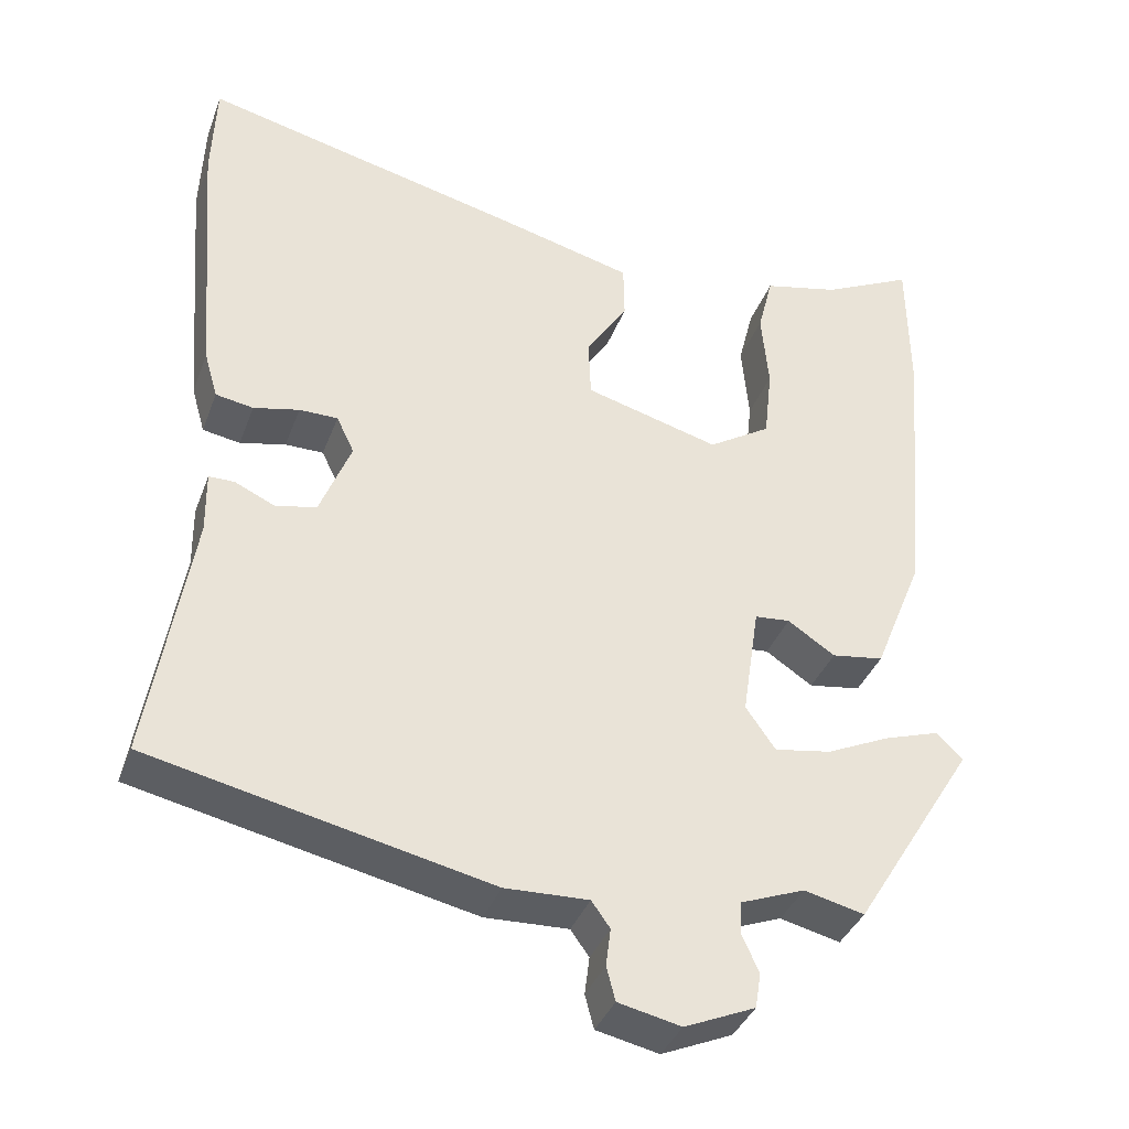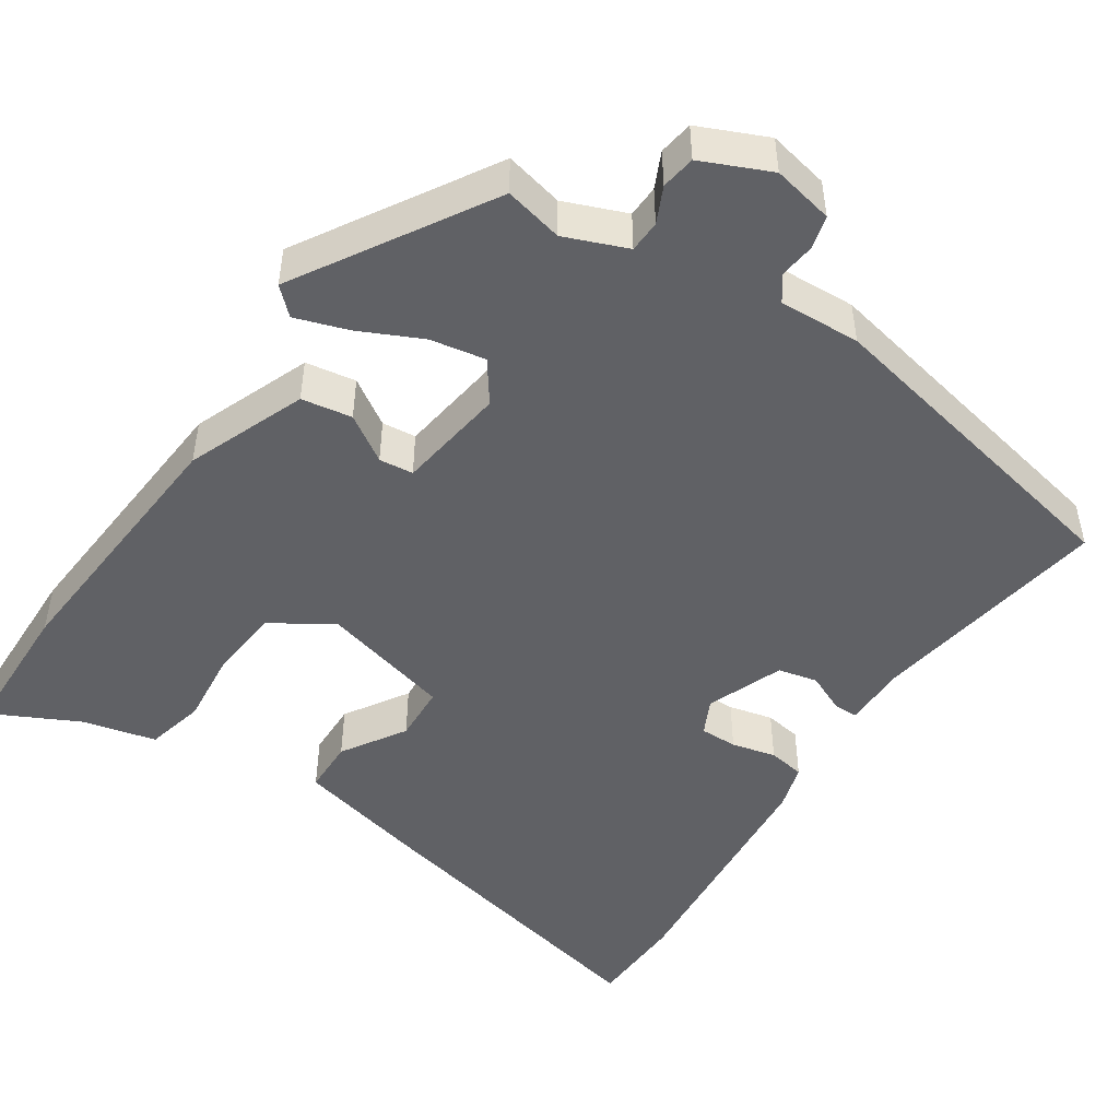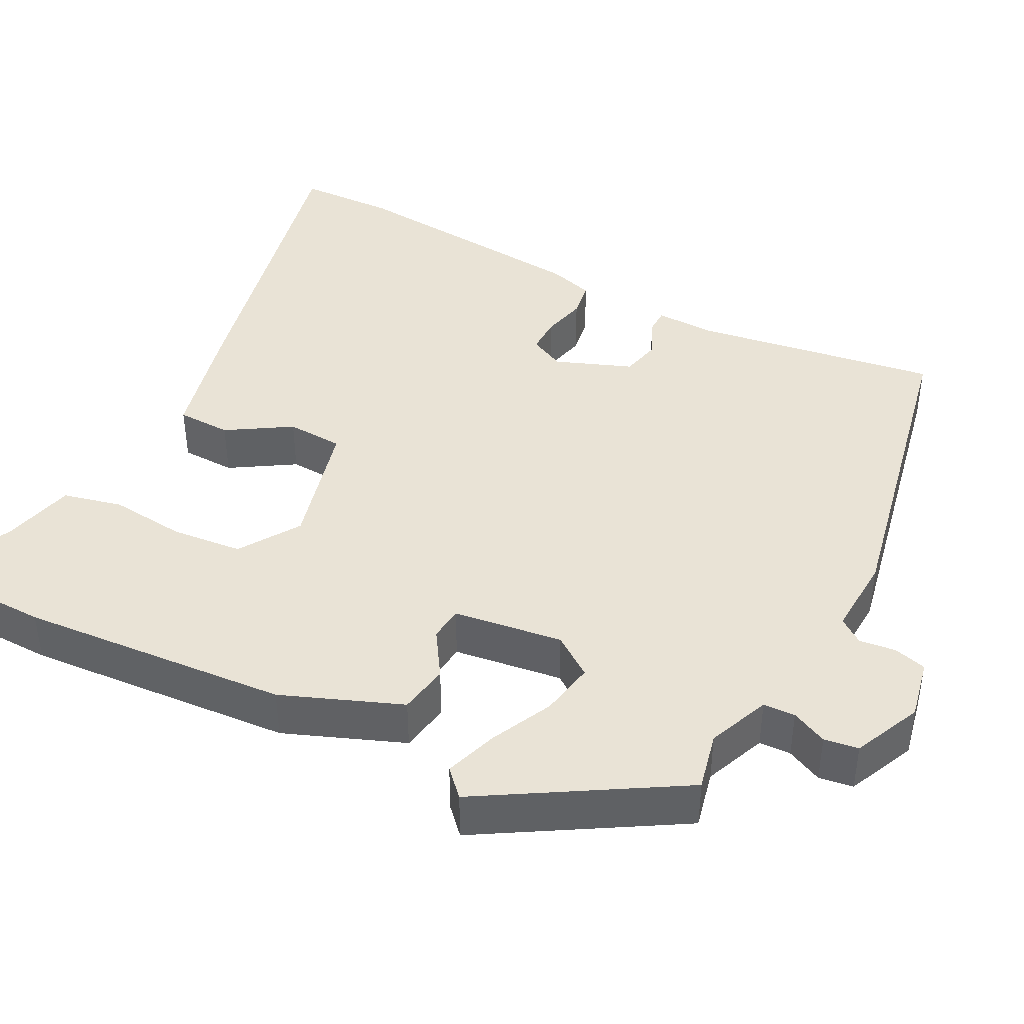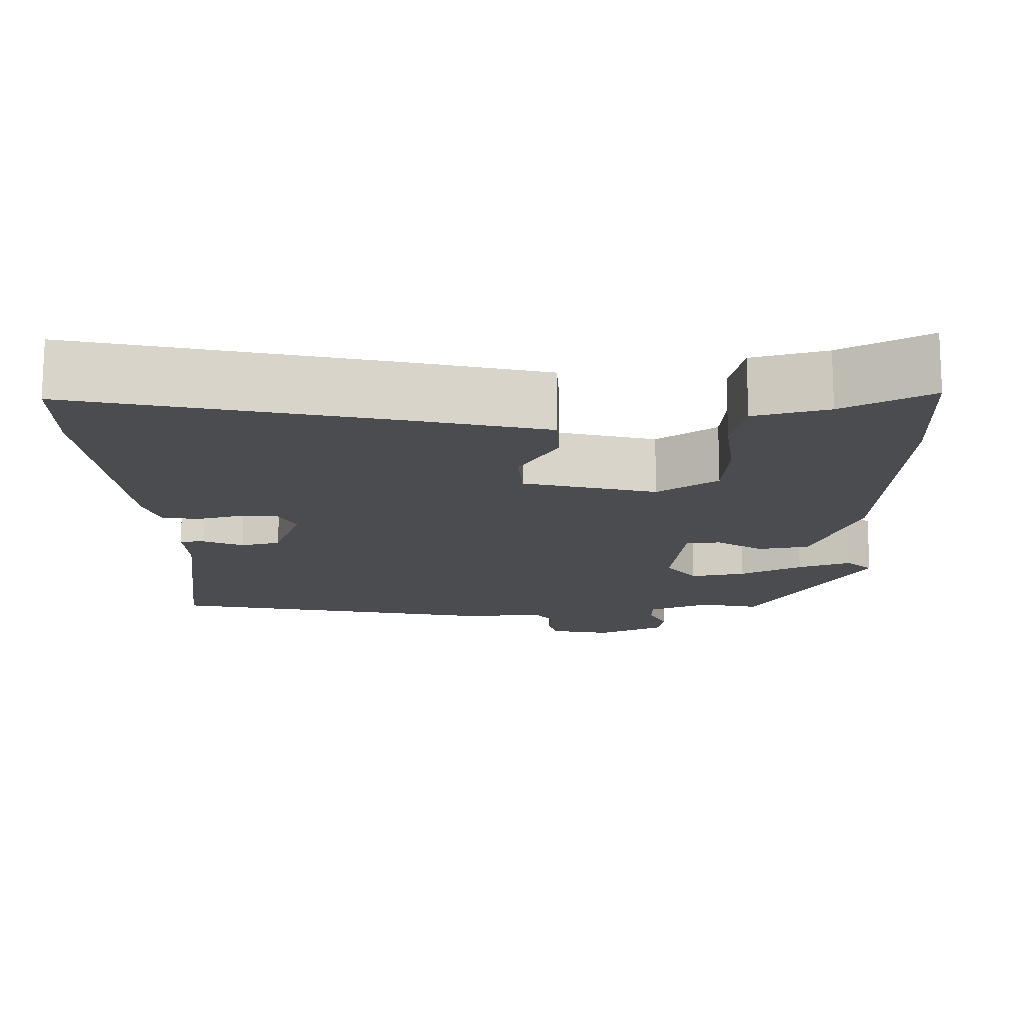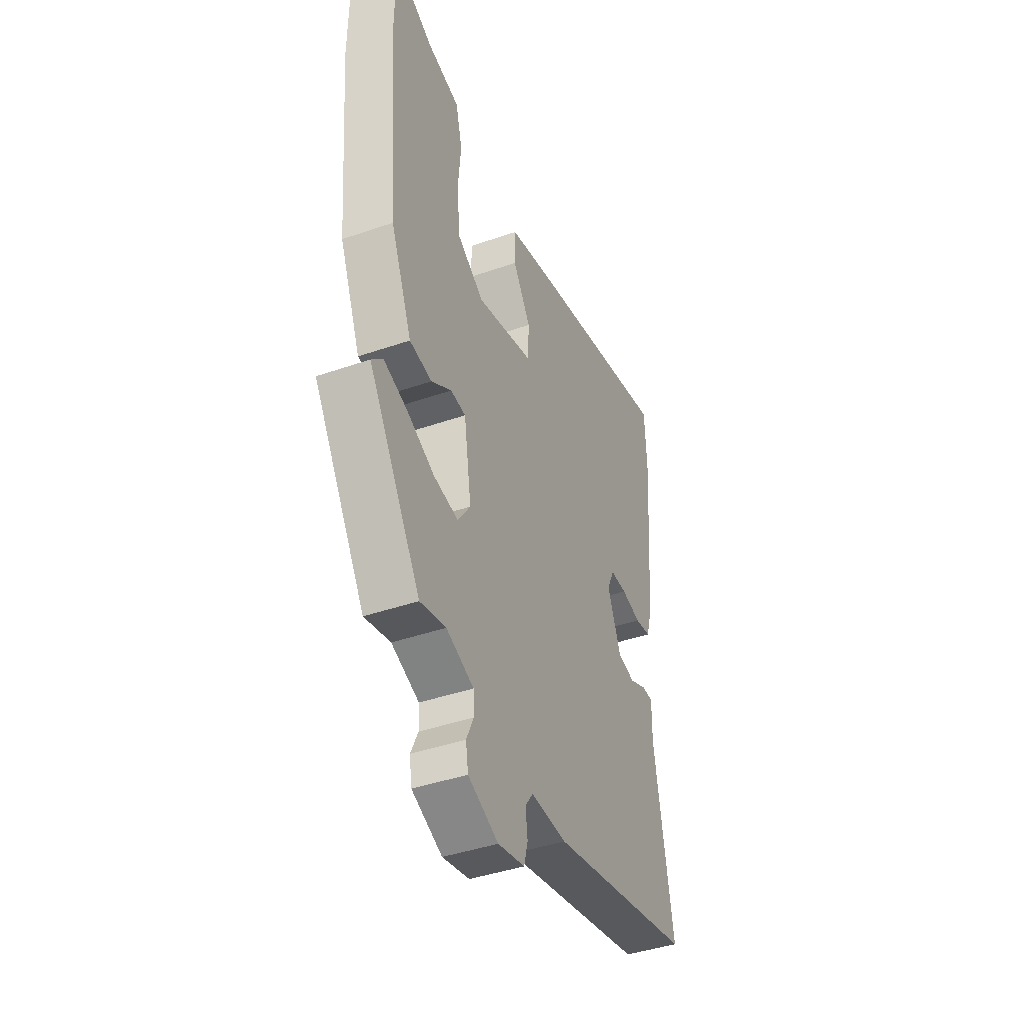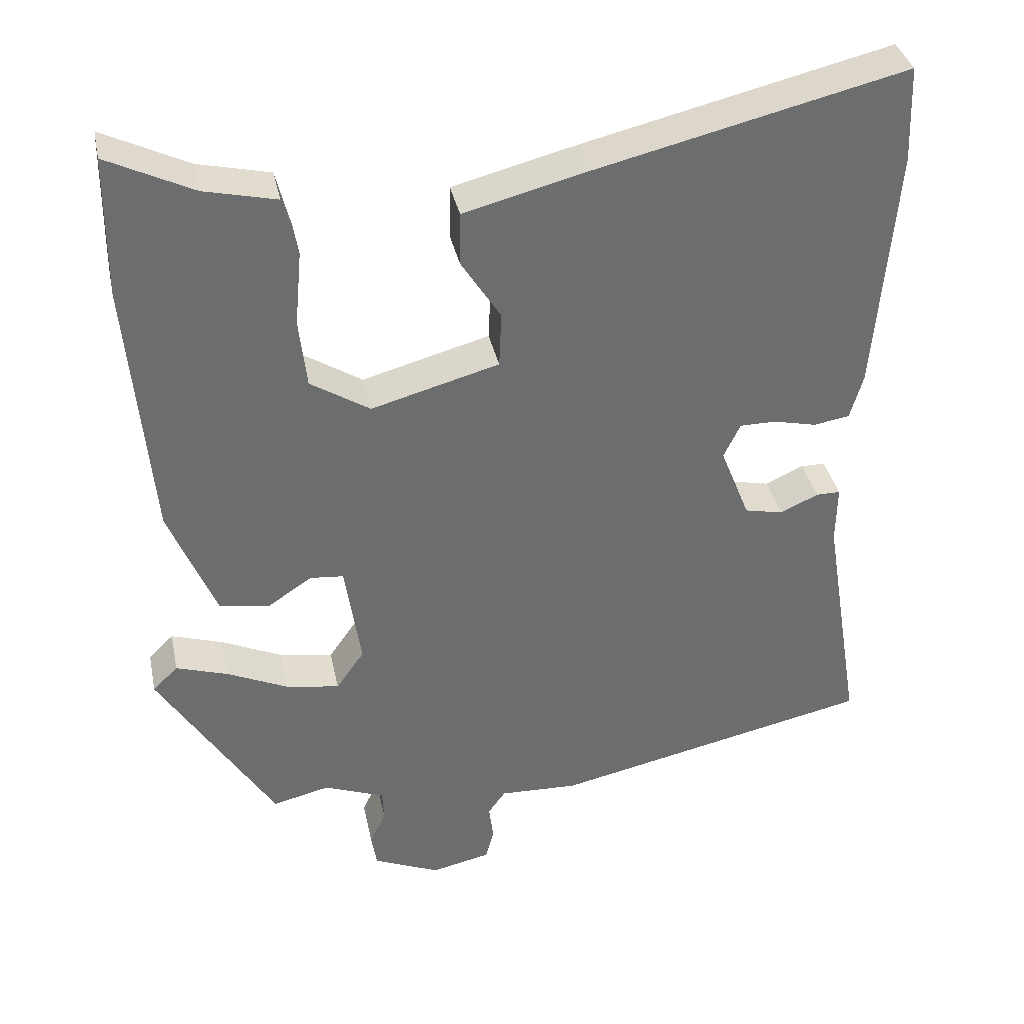
<metadata>
{"format":"obj","ext":"obj","renderer":"f3d","projection":"perspective","resolution":1024,"background":"white","views":[{"elev":-37.2,"azim":-19.2,"up":"+Z"},{"elev":-48.2,"azim":146.9,"up":"+Y"},{"elev":42.0,"azim":118.1,"up":"+Y"},{"elev":-15.2,"azim":2.3,"up":"+Y"},{"elev":-42.2,"azim":112.6,"up":"+Z"},{"elev":36.4,"azim":168.3,"up":"+Z"}]}
</metadata>
<code>
v 0.499 0.07 0.578
v 0.501 0.07 0.395
v 0.471 0.07 0.049
v 0.409 0.07 -0.103
v 0.344 0.07 -0.113
v 0.285 0.07 -0.074
v 0.241 0.07 -0.078
v 0.22 0.07 -0.218
v 0.257 0.07 -0.271
v 0.328 0.07 -0.259
v 0.408 0.07 -0.222
v 0.476 0.07 -0.2
v 0.509 0.07 -0.232
v 0.357 0.07 -0.477
v 0.282 0.07 -0.459
v 0.202 0.07 -0.49
v 0.2 0.07 -0.531
v 0.221 0.07 -0.577
v 0.214 0.07 -0.621
v 0.126 0.07 -0.659
v 0.048 0.07 -0.642
v 0.037 0.07 -0.6
v 0.043 0.07 -0.553
v 0.02 0.07 -0.521
v -0.084 0.07 -0.525
v -0.507 0.07 -0.433
v -0.455 0.07 -0.118
v -0.456 0.07 -0.04
v -0.424 0.07 -0.04
v -0.374 0.07 -0.063
v -0.323 0.07 -0.052
v -0.284 0.07 0.046
v -0.306 0.07 0.092
v -0.354 0.07 0.092
v -0.411 0.07 0.079
v -0.458 0.07 0.087
v -0.475 0.07 0.146
v -0.501 0.07 0.47
v -0.496 0.07 0.596
v -0.091 0.07 0.499
v 0.073 0.07 0.457
v 0.074 0.07 0.387
v 0.022 0.07 0.306
v 0.025 0.07 0.233
v 0.193 0.07 0.187
v 0.271 0.07 0.236
v 0.281 0.07 0.327
v 0.272 0.07 0.425
v 0.291 0.07 0.501
v 0.386 0.07 0.523
v 0.499 0 0.578
v 0.501 0 0.395
v 0.471 0 0.049
v 0.409 0 -0.103
v 0.344 0 -0.113
v 0.285 0 -0.074
v 0.241 0 -0.078
v 0.22 0 -0.218
v 0.257 0 -0.271
v 0.328 0 -0.259
v 0.408 0 -0.222
v 0.476 0 -0.2
v 0.509 0 -0.232
v 0.357 0 -0.477
v 0.282 0 -0.459
v 0.202 0 -0.49
v 0.2 0 -0.531
v 0.221 0 -0.577
v 0.214 0 -0.621
v 0.126 0 -0.659
v 0.048 0 -0.642
v 0.037 0 -0.6
v 0.043 0 -0.553
v 0.02 0 -0.521
v -0.084 0 -0.525
v -0.507 0 -0.433
v -0.455 0 -0.118
v -0.456 0 -0.04
v -0.424 0 -0.04
v -0.374 0 -0.063
v -0.323 0 -0.052
v -0.284 0 0.046
v -0.306 0 0.092
v -0.354 0 0.092
v -0.411 0 0.079
v -0.458 0 0.087
v -0.475 0 0.146
v -0.501 0 0.47
v -0.496 0 0.596
v -0.091 0 0.499
v 0.073 0 0.457
v 0.074 0 0.387
v 0.022 0 0.306
v 0.025 0 0.233
v 0.193 0 0.187
v 0.271 0 0.236
v 0.281 0 0.327
v 0.272 0 0.425
v 0.291 0 0.501
v 0.386 0 0.523
f 47 48 49 50
f 46 47 50 1
f 40 41 42 43
f 40 43 44
f 39 40 44
f 38 39 44
f 37 38 44
f 34 35 36 37
f 33 34 37 44
f 32 33 44 45
f 27 28 29 30
f 27 30 31
f 24 25 26 27
f 24 27 31
f 20 21 22 23
f 20 23 24
f 17 18 19 20
f 16 17 20 24
f 15 16 24 31
f 10 11 12 13
f 9 10 13 14
f 8 9 14 15
f 3 4 5 6
f 3 6 7
f 46 1 2 3
f 45 46 3 7
f 8 15 31 32
f 7 8 32 45
f 100 99 98 97
f 51 100 97 96
f 93 92 91 90
f 94 93 90
f 94 90 89
f 94 89 88
f 94 88 87
f 87 86 85 84
f 94 87 84 83
f 95 94 83 82
f 80 79 78 77
f 81 80 77
f 77 76 75 74
f 81 77 74
f 73 72 71 70
f 74 73 70
f 70 69 68 67
f 74 70 67 66
f 81 74 66 65
f 63 62 61 60
f 64 63 60 59
f 65 64 59 58
f 56 55 54 53
f 57 56 53
f 53 52 51 96
f 57 53 96 95
f 82 81 65 58
f 95 82 58 57
f 1 51 52 2
f 2 52 53 3
f 3 53 54 4
f 4 54 55 5
f 5 55 56 6
f 6 56 57 7
f 7 57 58 8
f 8 58 59 9
f 9 59 60 10
f 10 60 61 11
f 11 61 62 12
f 12 62 63 13
f 13 63 64 14
f 14 64 65 15
f 15 65 66 16
f 16 66 67 17
f 17 67 68 18
f 18 68 69 19
f 19 69 70 20
f 20 70 71 21
f 21 71 72 22
f 22 72 73 23
f 23 73 74 24
f 24 74 75 25
f 25 75 76 26
f 26 76 77 27
f 27 77 78 28
f 28 78 79 29
f 29 79 80 30
f 30 80 81 31
f 31 81 82 32
f 32 82 83 33
f 33 83 84 34
f 34 84 85 35
f 35 85 86 36
f 36 86 87 37
f 37 87 88 38
f 38 88 89 39
f 39 89 90 40
f 40 90 91 41
f 41 91 92 42
f 42 92 93 43
f 43 93 94 44
f 44 94 95 45
f 45 95 96 46
f 46 96 97 47
f 47 97 98 48
f 48 98 99 49
f 49 99 100 50
f 50 100 51 1

</code>
